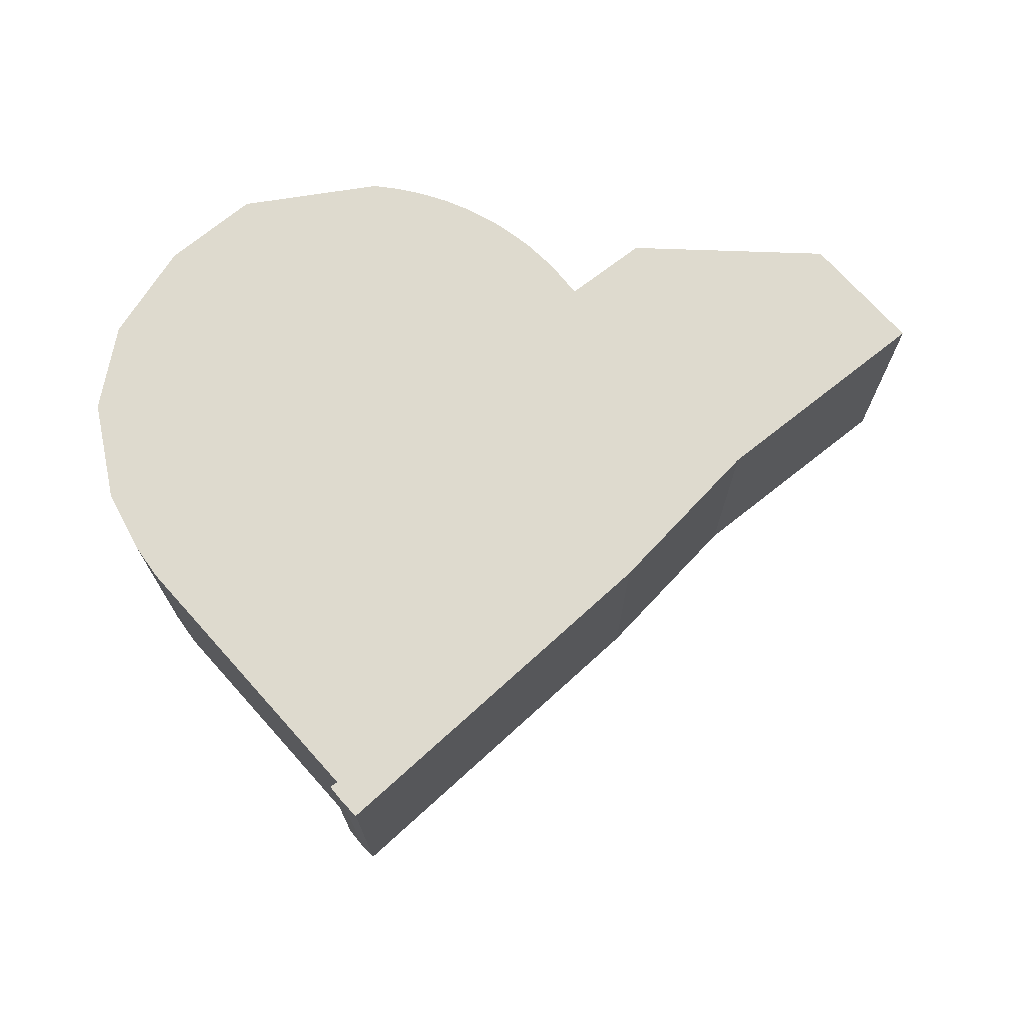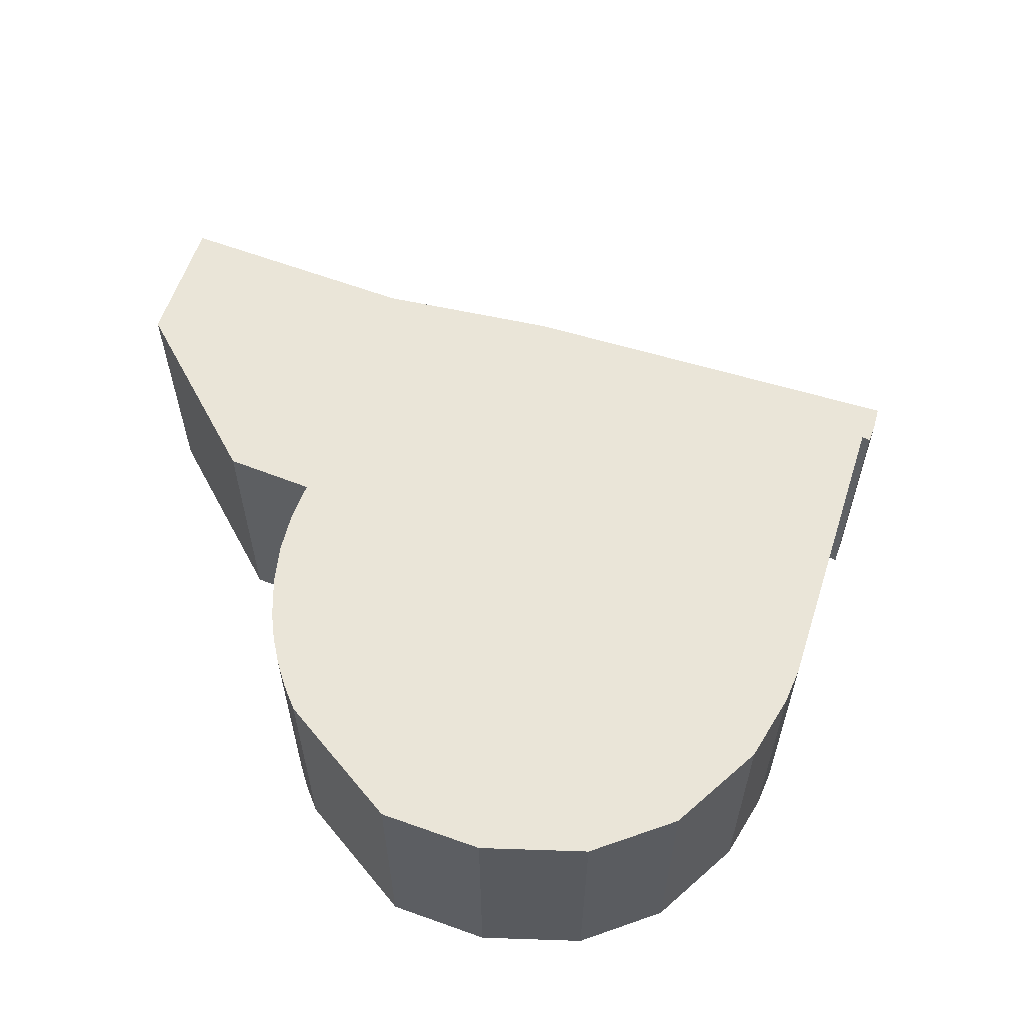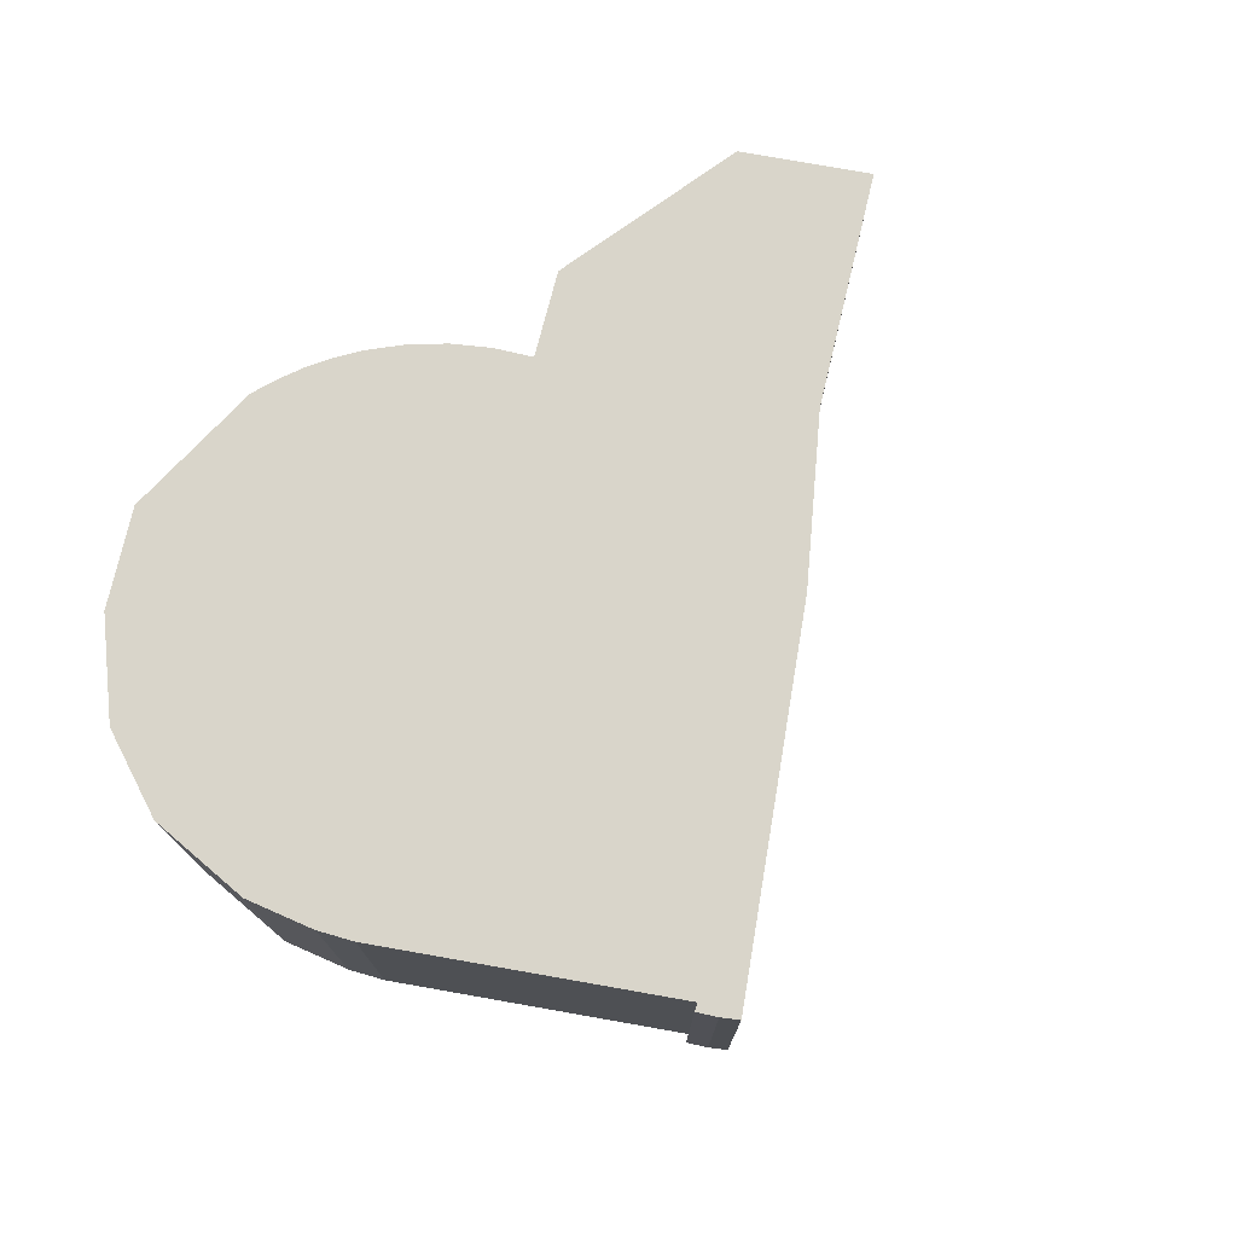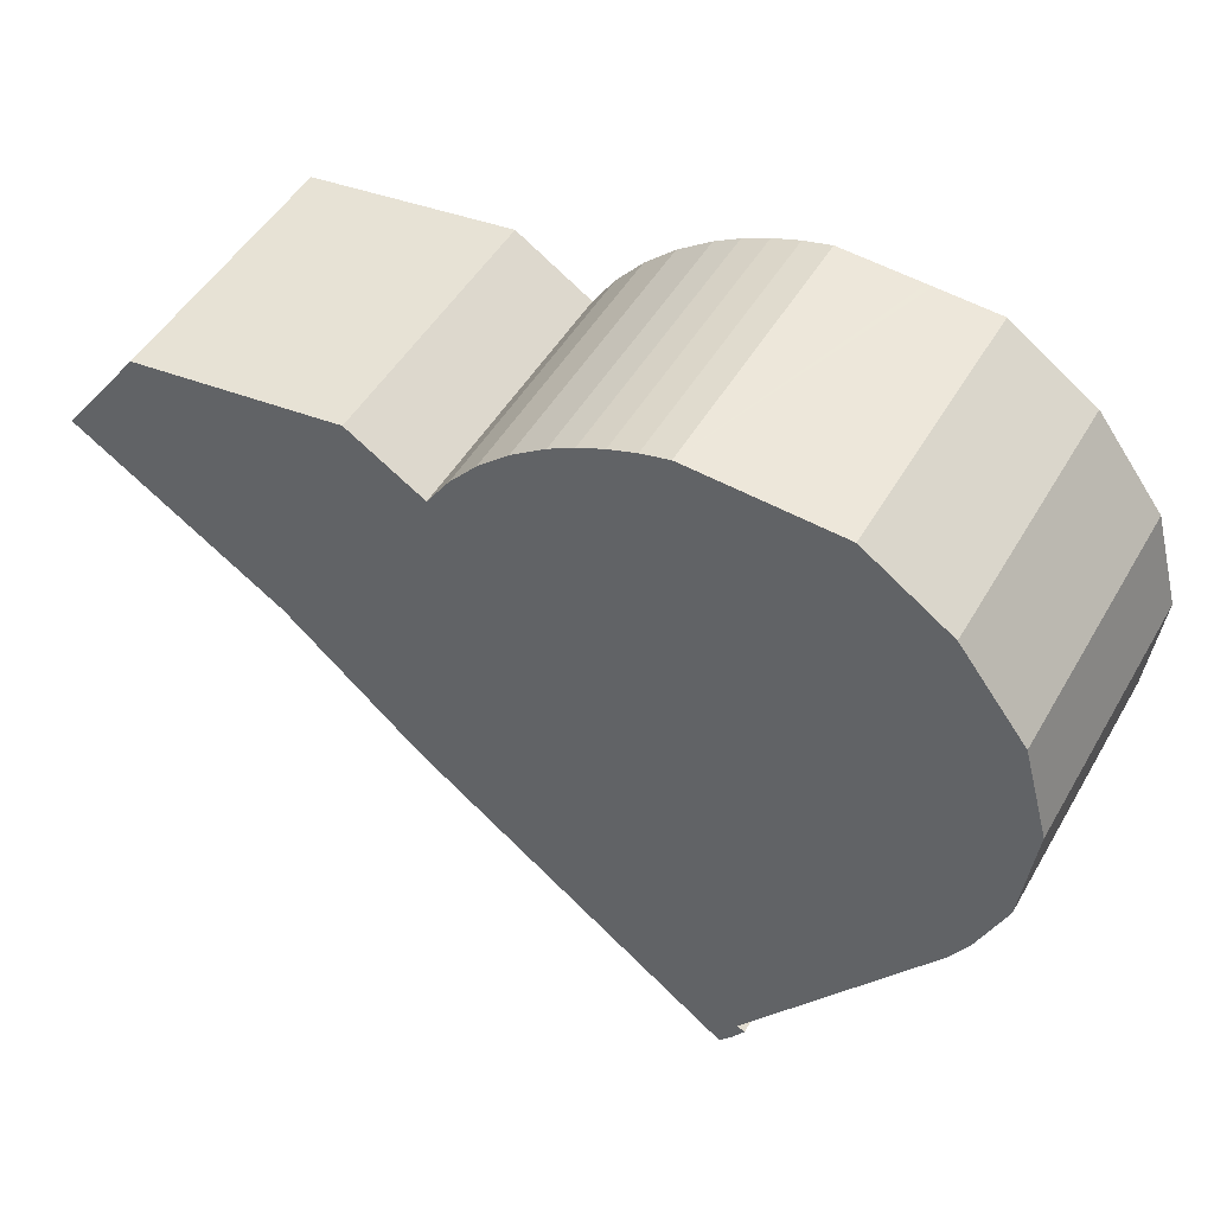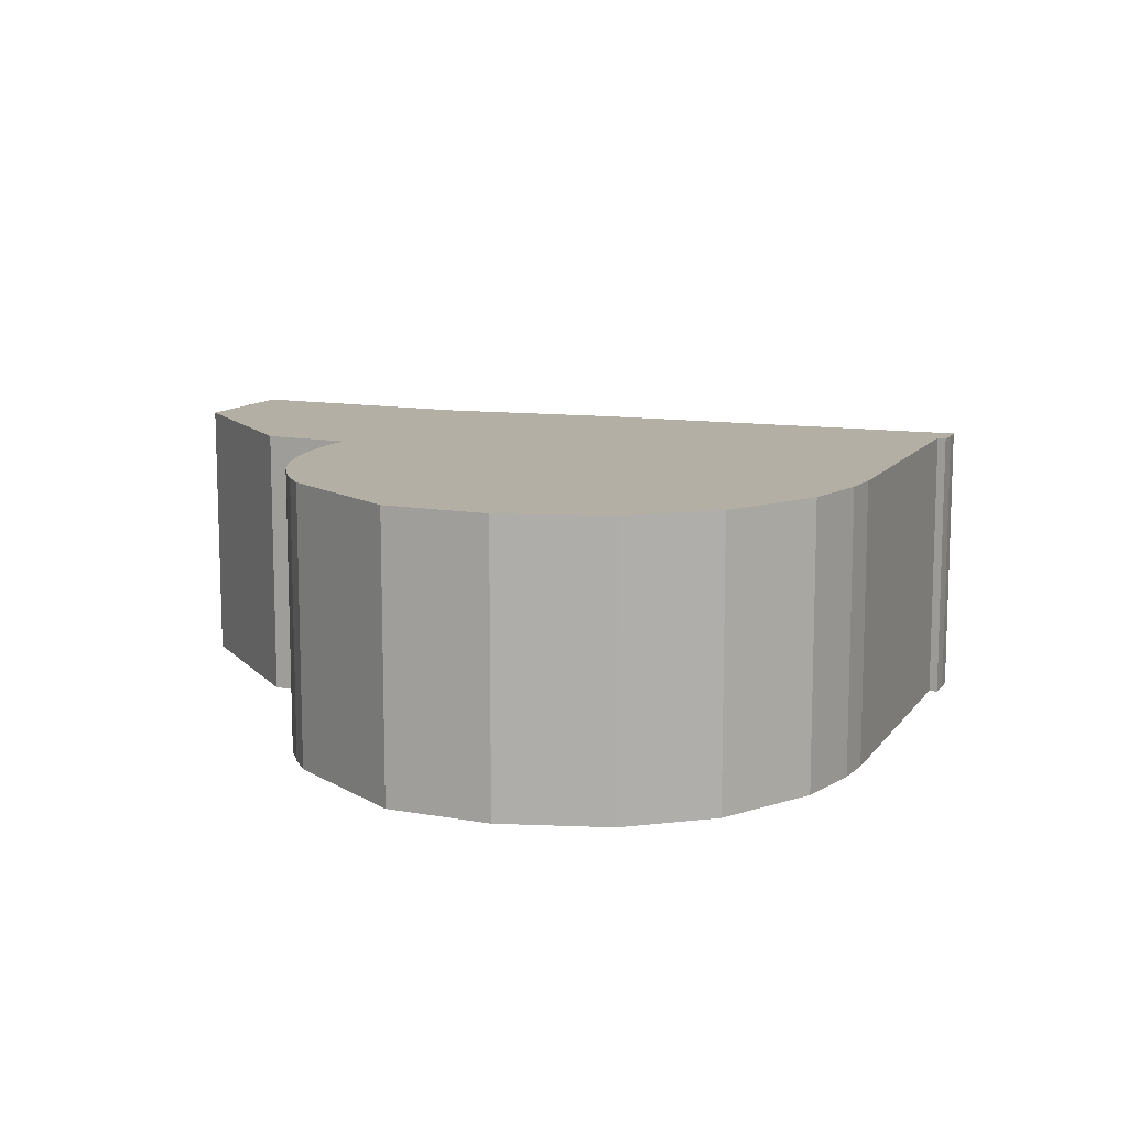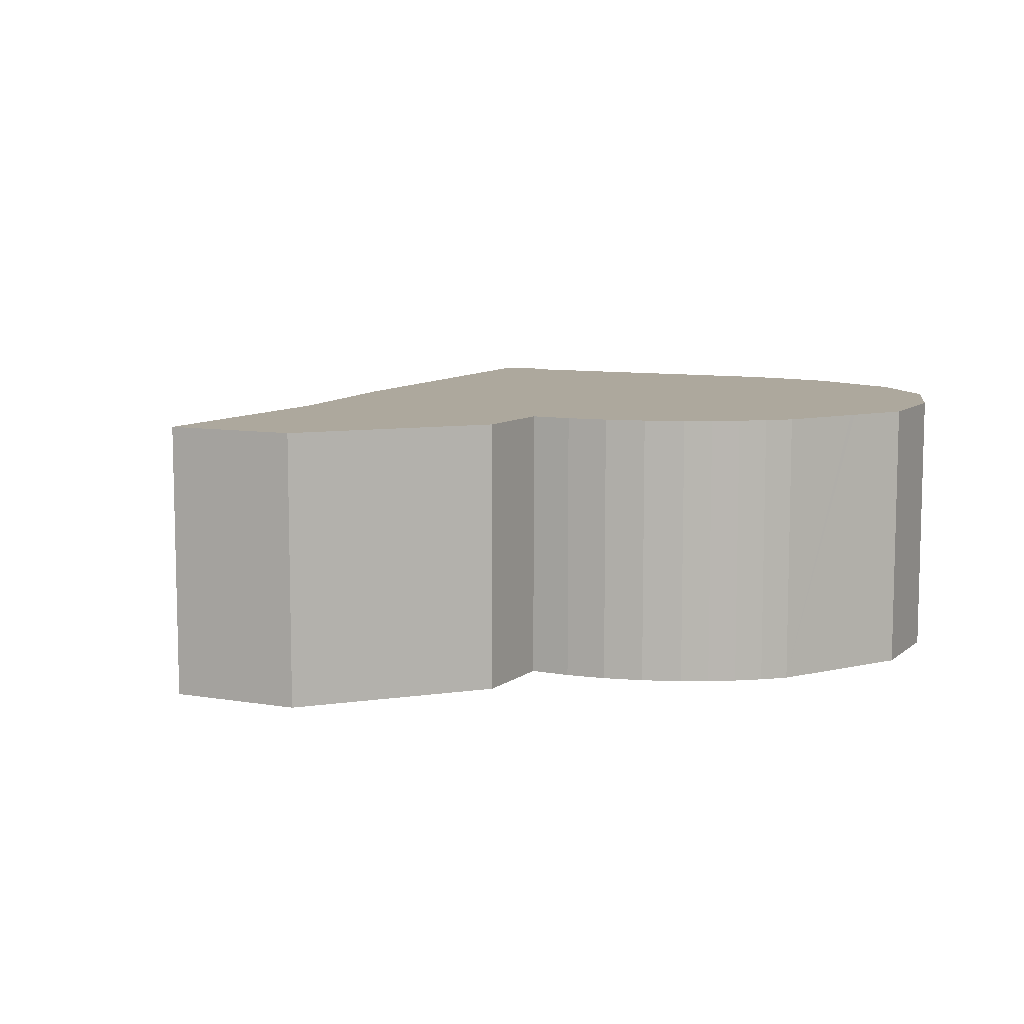
<metadata>
{"format":"obj","ext":"obj","renderer":"f3d","projection":"perspective","resolution":1024,"background":"white","views":[{"elev":71.3,"azim":175.2,"up":"+Y"},{"elev":59.3,"azim":54.9,"up":"+Y"},{"elev":74.4,"azim":137.1,"up":"+Y"},{"elev":48.4,"azim":28.9,"up":"+Z"},{"elev":11.3,"azim":58.6,"up":"+Y"},{"elev":8.7,"azim":-28.5,"up":"+Y"}]}
</metadata>
<code>
v  5.269 3.23 2.06
v  7.897 3.23 -5.434
v  4.911 3.23 1.742
v  10.07 3.23 -2.56
v  5.665 3.23 2.331
v  5.962 3.23 2.49
v  6.272 3.23 2.622
v  6.593 3.23 2.725
v  6.922 3.23 2.8
v  7.879 3.23 2.731
v  7.942 3.23 2.726
v  8.691 3.23 2.671
v  10.3 3.23 -2.183
v  10.63 3.23 -1.422
v  9.702 3.23 1.969
v  10.78 3.23 -0.154
v  10.48 3.23 0.942
v  0.942 3.23 1.263
v  2.419 3.23 -1.61
v  0 3.23 1.978e-16
v  3.434 3.23 1.561
v  4 3.23 -3.037
v  7.692 3.23 -5.874
v  4.329 3.23 0.982
v  4.596 3.23 1.38
v  7.839 3.23 -5.697
v  7.987 3.23 -5.484
v  10.78 9.43e-18 -0.154
v  10.63 8.707e-17 -1.422
v  10.48 -5.768e-17 0.942
v  10.3 1.337e-16 -2.183
v  10.07 1.568e-16 -2.56
v  7.897 3.327e-16 -5.434
v  7.987 3.358e-16 -5.484
v  7.839 3.488e-16 -5.697
v  7.692 3.597e-16 -5.874
v  3.434 -9.558e-17 1.561
v  4.329 -6.013e-17 0.982
v  8.691 -1.636e-16 2.671
v  9.702 -1.206e-16 1.969
v  4 1.86e-16 -3.037
v  2.419 9.858e-17 -1.61
v  0 0 0
v  0.942 -7.734e-17 1.263
v  4.596 -8.45e-17 1.38
v  4.911 -1.067e-16 1.742
v  5.269 -1.261e-16 2.06
v  5.665 -1.427e-16 2.331
v  5.962 -1.525e-16 2.49
v  6.272 -1.606e-16 2.622
v  6.593 -1.669e-16 2.725
v  6.922 -1.715e-16 2.8
v  7.942 -1.669e-16 2.726
v  7.879 -1.672e-16 2.731
g defaultobject
f 1 2 3
f 2 1 4
f 4 1 5
f 4 5 6
f 4 6 7
f 4 7 8
f 4 8 9
f 4 9 10
f 4 10 11
f 4 11 12
f 4 12 13
f 13 12 14
f 14 12 15
f 14 15 16
f 16 15 17
f 18 19 20
f 19 18 21
f 19 21 22
f 22 21 23
f 23 21 24
f 23 24 25
f 23 25 3
f 23 3 26
f 26 3 2
f 26 2 27
f 28 14 16
f 14 28 29
f 30 16 17
f 16 30 28
f 29 13 14
f 13 29 31
f 31 4 13
f 4 31 32
f 32 2 4
f 2 32 33
f 34 26 27
f 26 34 35
f 35 23 26
f 23 35 36
f 33 27 2
f 27 33 34
f 37 24 21
f 24 37 38
f 39 15 12
f 15 39 40
f 40 17 15
f 17 40 30
f 36 22 23
f 22 36 41
f 41 19 22
f 19 41 42
f 42 20 19
f 20 42 43
f 43 18 20
f 18 43 44
f 38 25 24
f 25 38 45
f 45 3 25
f 3 45 46
f 46 1 3
f 1 46 47
f 47 5 1
f 5 47 48
f 48 6 5
f 6 48 49
f 49 7 6
f 7 49 50
f 44 21 18
f 21 44 37
f 50 8 7
f 8 50 51
f 51 9 8
f 9 51 52
f 52 10 9
f 10 52 11
f 11 52 12
f 12 52 53
f 12 53 39
f 53 52 54
f 40 28 30
f 28 40 29
f 29 40 39
f 29 39 31
f 31 39 53
f 31 53 32
f 32 53 33
f 33 53 54
f 33 54 52
f 33 52 51
f 33 51 50
f 33 50 49
f 33 49 48
f 33 48 47
f 33 47 46
f 33 35 34
f 35 33 46
f 35 46 45
f 35 45 36
f 36 45 41
f 41 45 38
f 41 38 37
f 41 37 44
f 41 44 42
f 42 44 43

</code>
